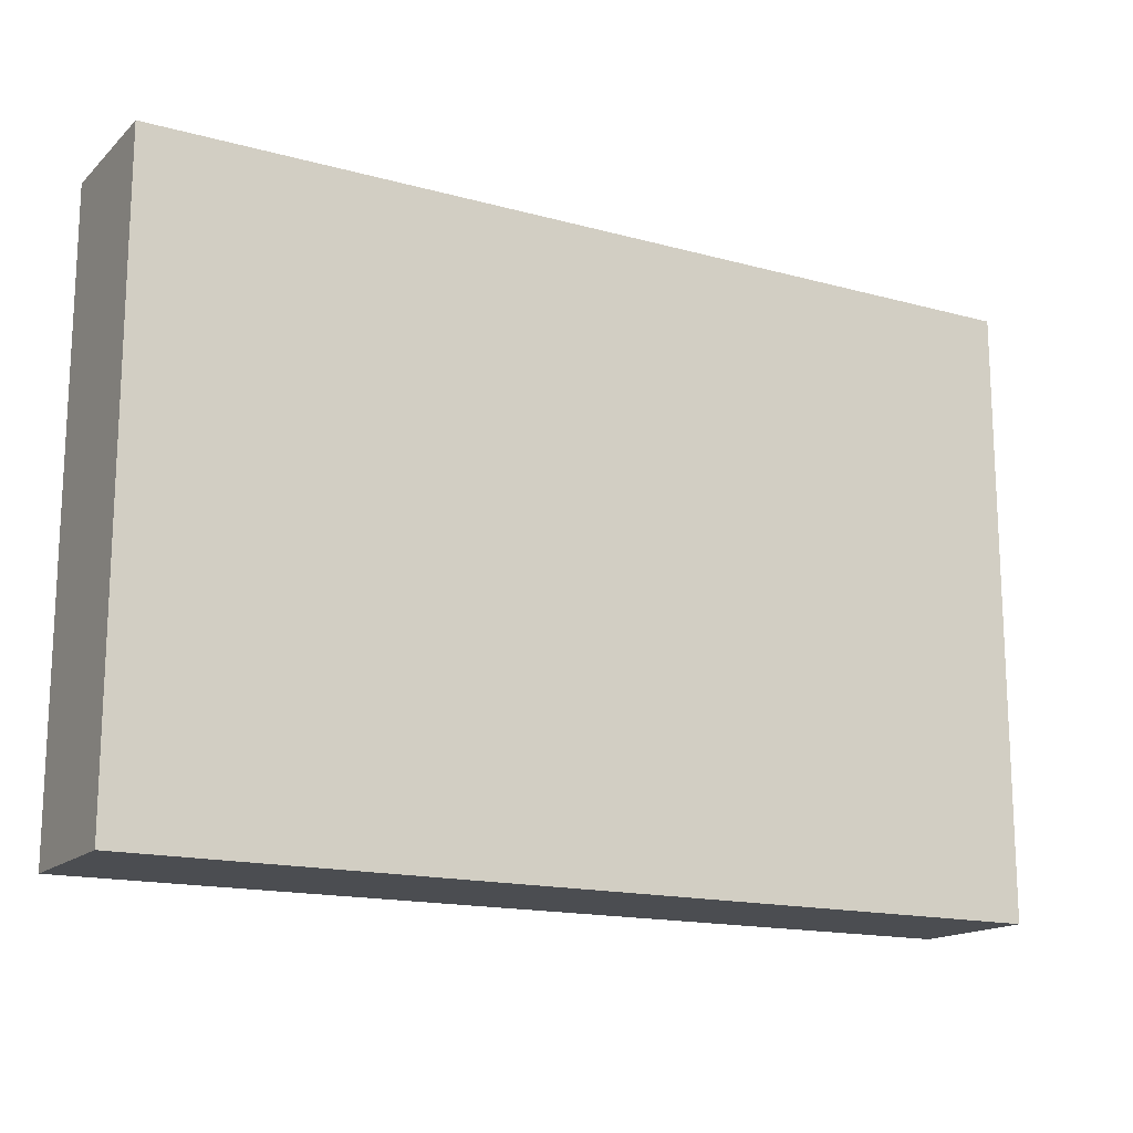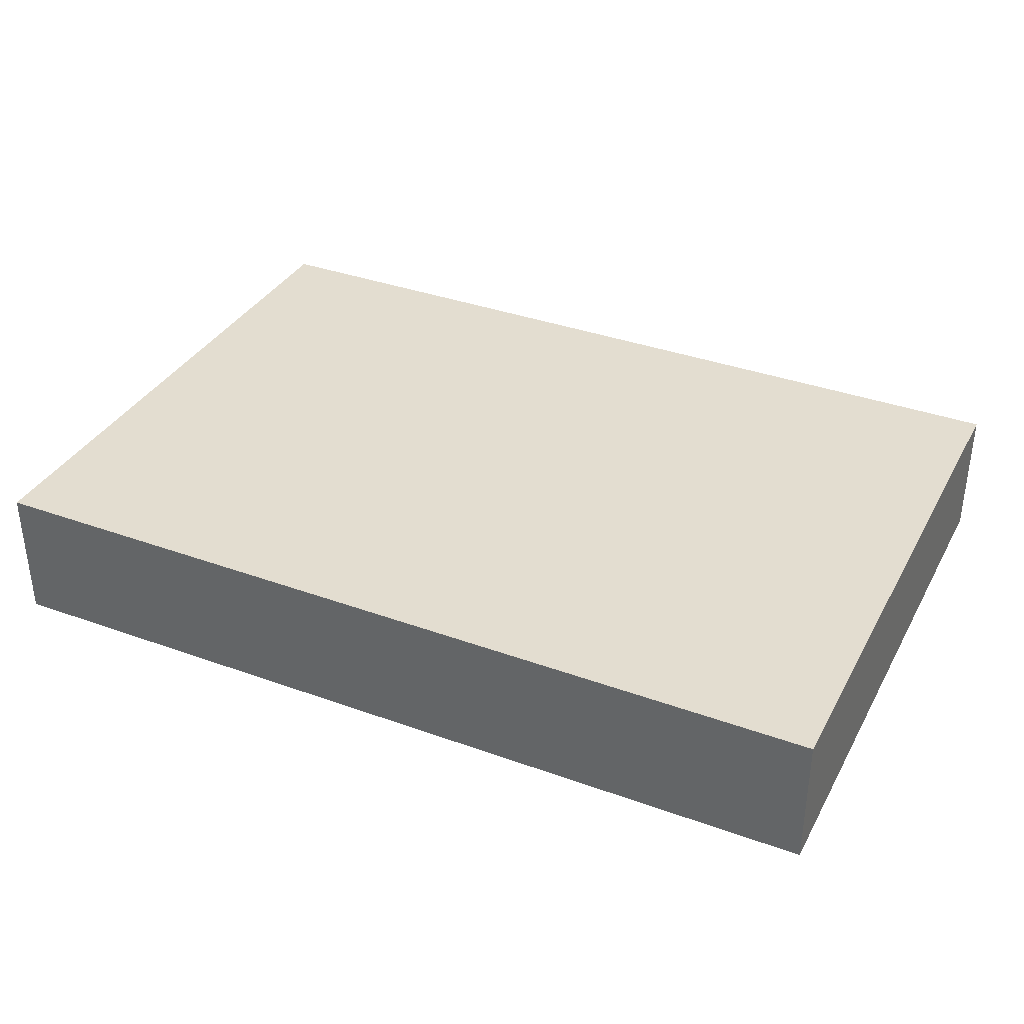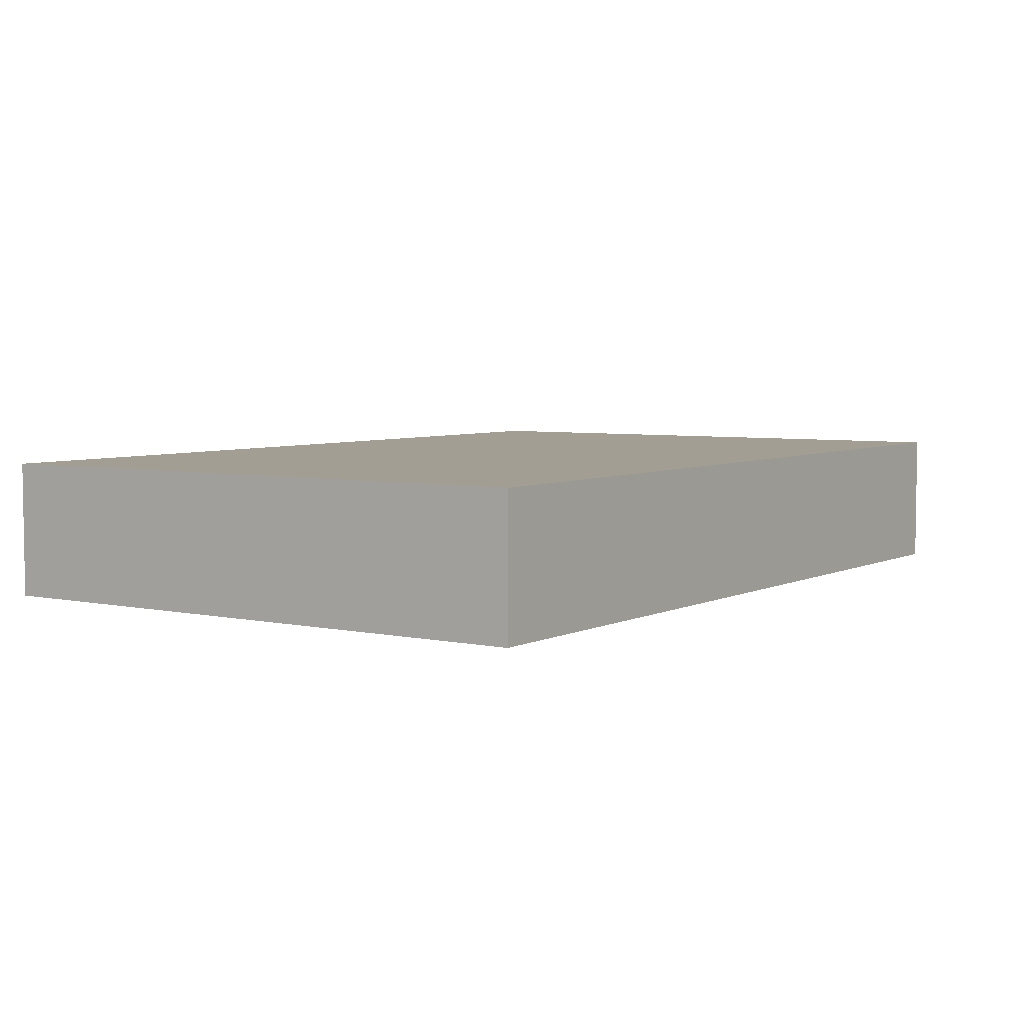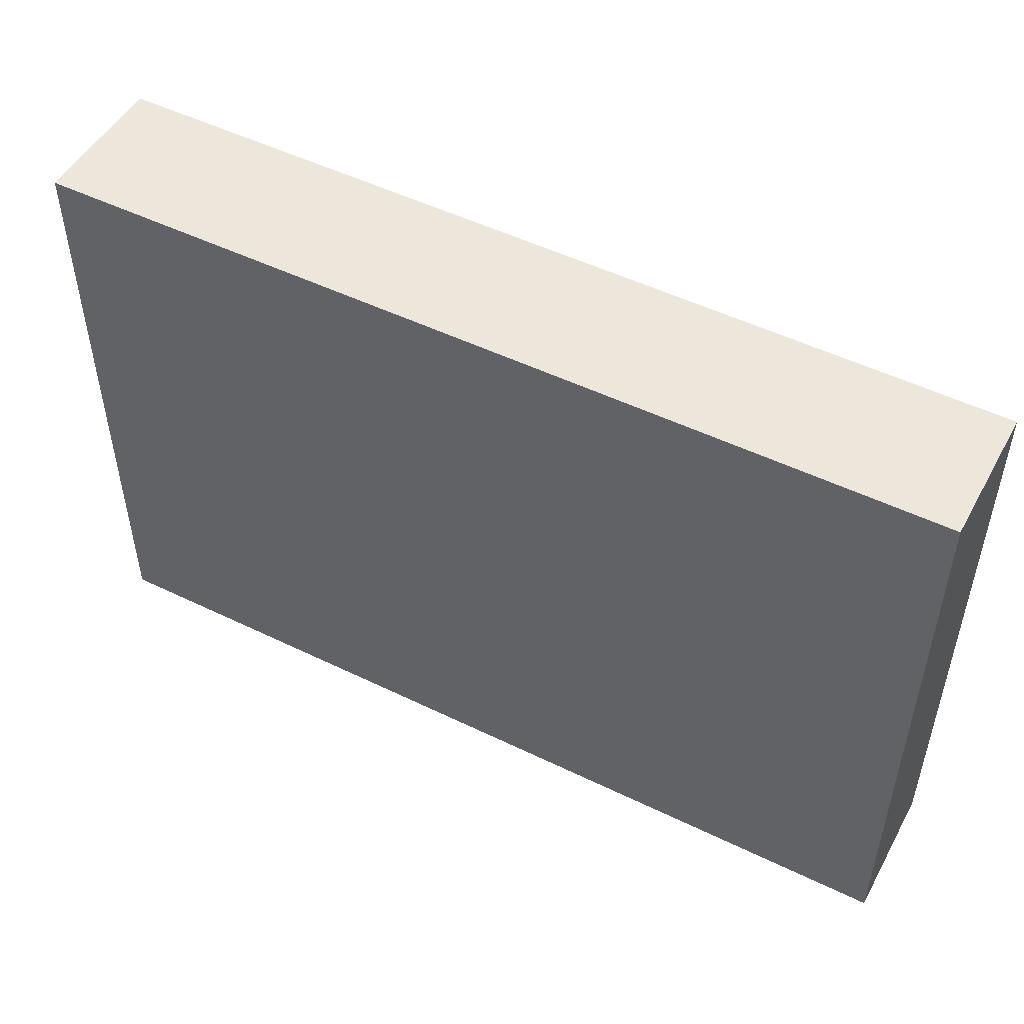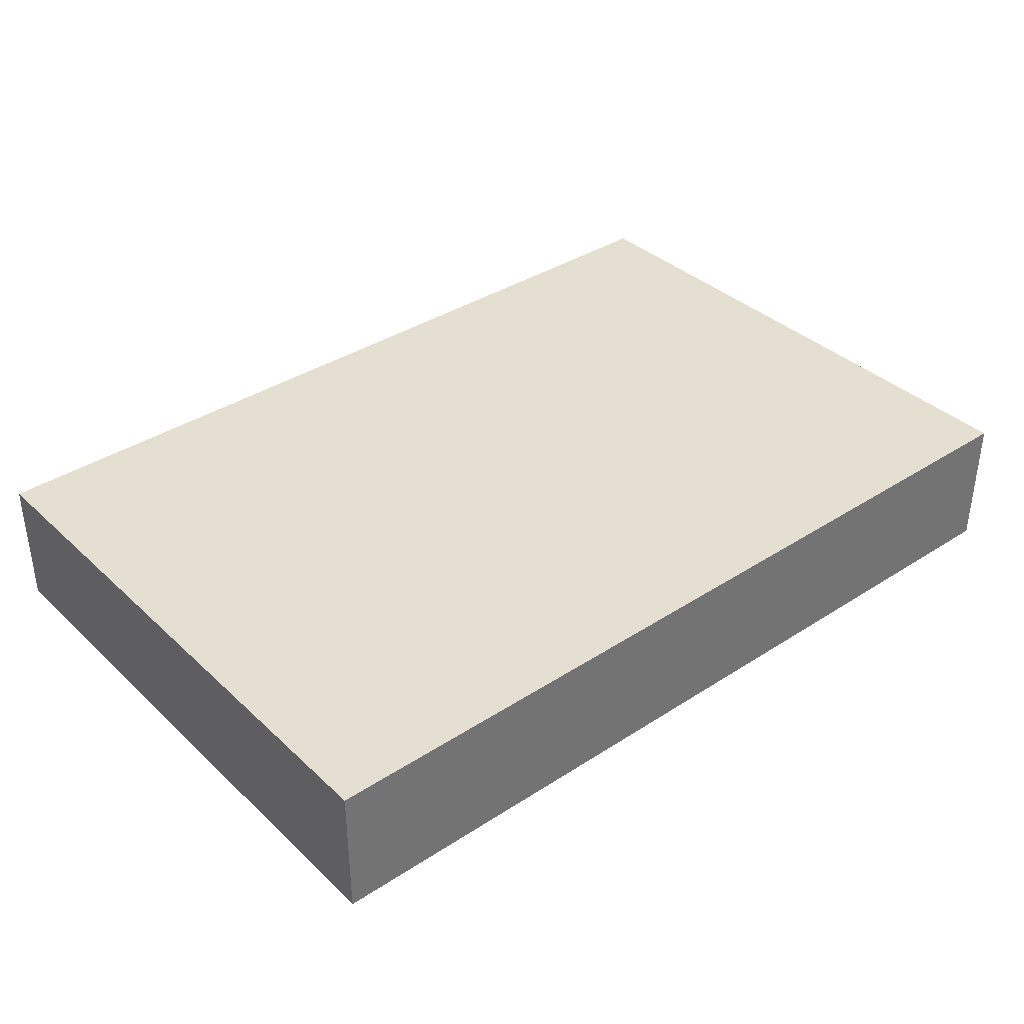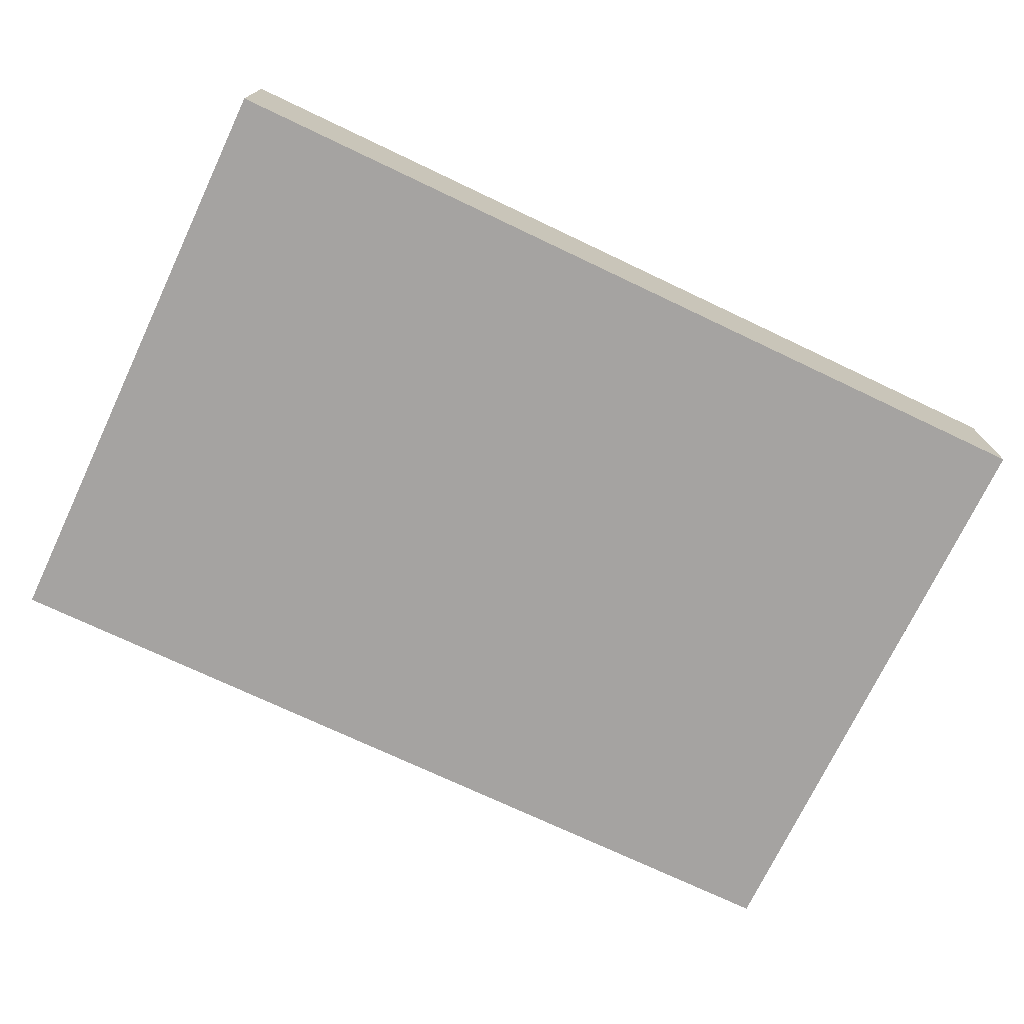
<metadata>
{"format":"obj","ext":"obj","renderer":"f3d","projection":"perspective","resolution":1024,"background":"white","views":[{"elev":-15.9,"azim":-29.6,"up":"+Z"},{"elev":35.5,"azim":25.5,"up":"+Y"},{"elev":4.9,"azim":124.4,"up":"+Y"},{"elev":50.3,"azim":28.1,"up":"+Z"},{"elev":36.7,"azim":140.0,"up":"+Y"},{"elev":-73.1,"azim":154.6,"up":"+Y"}]}
</metadata>
<code>
g MainCity_Prop_Computer_13
v 0.2413 0.07347 -0.1687
v 0.2413 0.07347 0.157
v -0.2413 0.07501 0.157
v -0.2413 0.07501 -0.1687
v 0.2413 6.256e-05 -0.1687
v 0.2413 4.15e-05 0.157
v 0.2413 0.07347 0.157
v 0.2413 0.07347 -0.1687
v 0.2413 0.07347 0.157
v 0.2413 4.15e-05 0.157
v -0.2413 0 0.157
v -0.2413 0.07501 0.157
v 0.2413 4.15e-05 0.157
v 0.2413 6.256e-05 -0.1687
v -0.2413 3.052e-07 -0.1687
v -0.2413 0 0.157
v 0.2413 0.07347 -0.1687
v -0.2413 0.07501 -0.1687
v -0.2413 3.052e-07 -0.1687
v 0.2413 6.256e-05 -0.1687
v -0.2413 0.07501 0.157
v -0.2413 0 0.157
v -0.2413 3.052e-07 -0.1687
v -0.2413 0.07501 -0.1687
g MainCity_Prop_Computer_13_0
f 3 2 1
f 4 3 1
f 7 6 5
f 8 7 5
f 11 10 9
f 12 11 9
f 15 14 13
f 16 15 13
f 19 18 17
f 20 19 17
f 23 22 21
f 24 23 21

</code>
